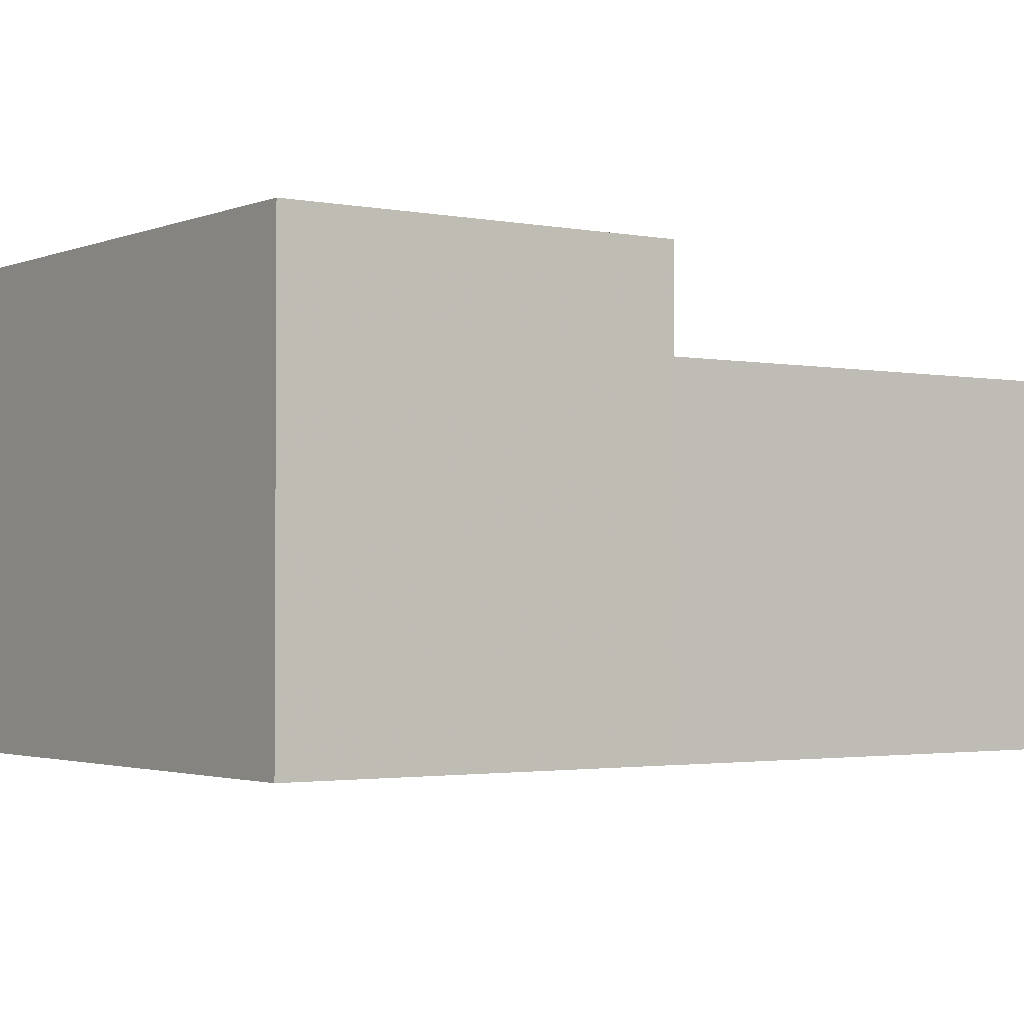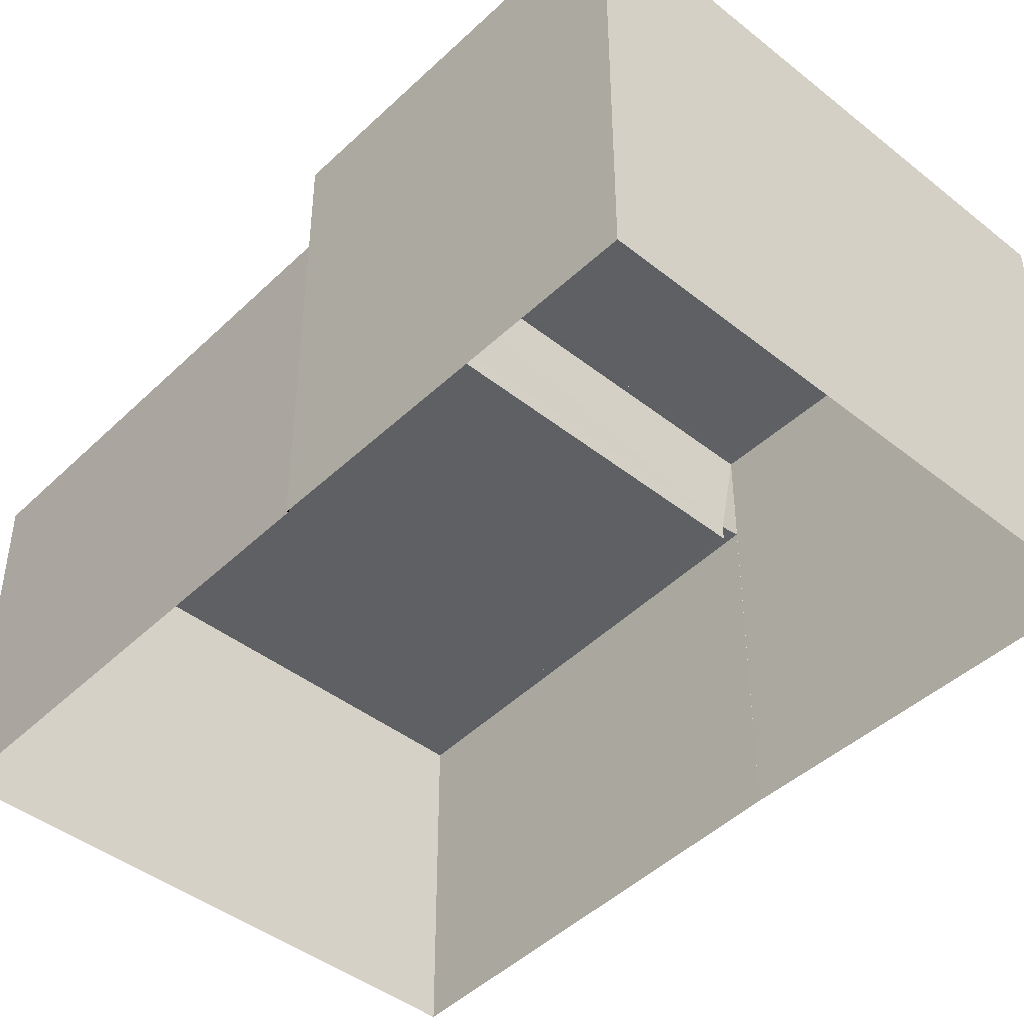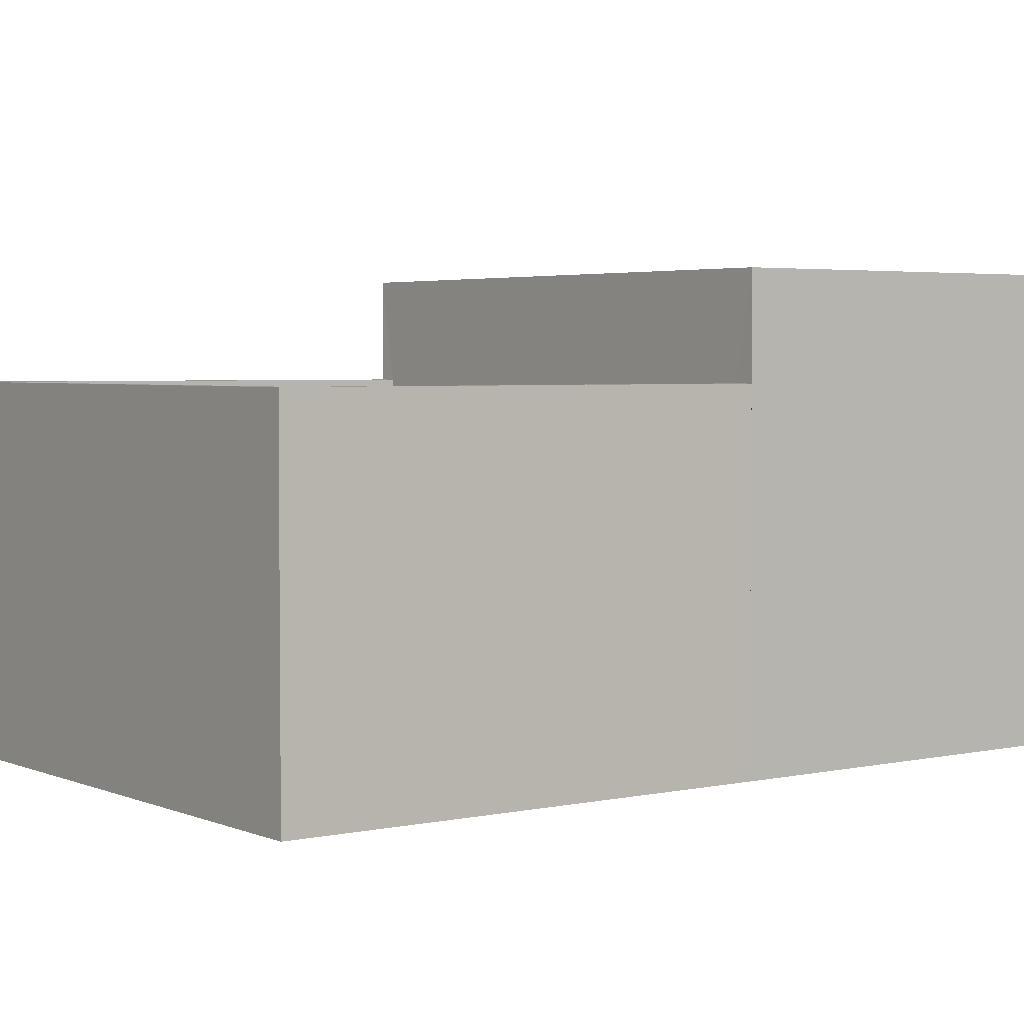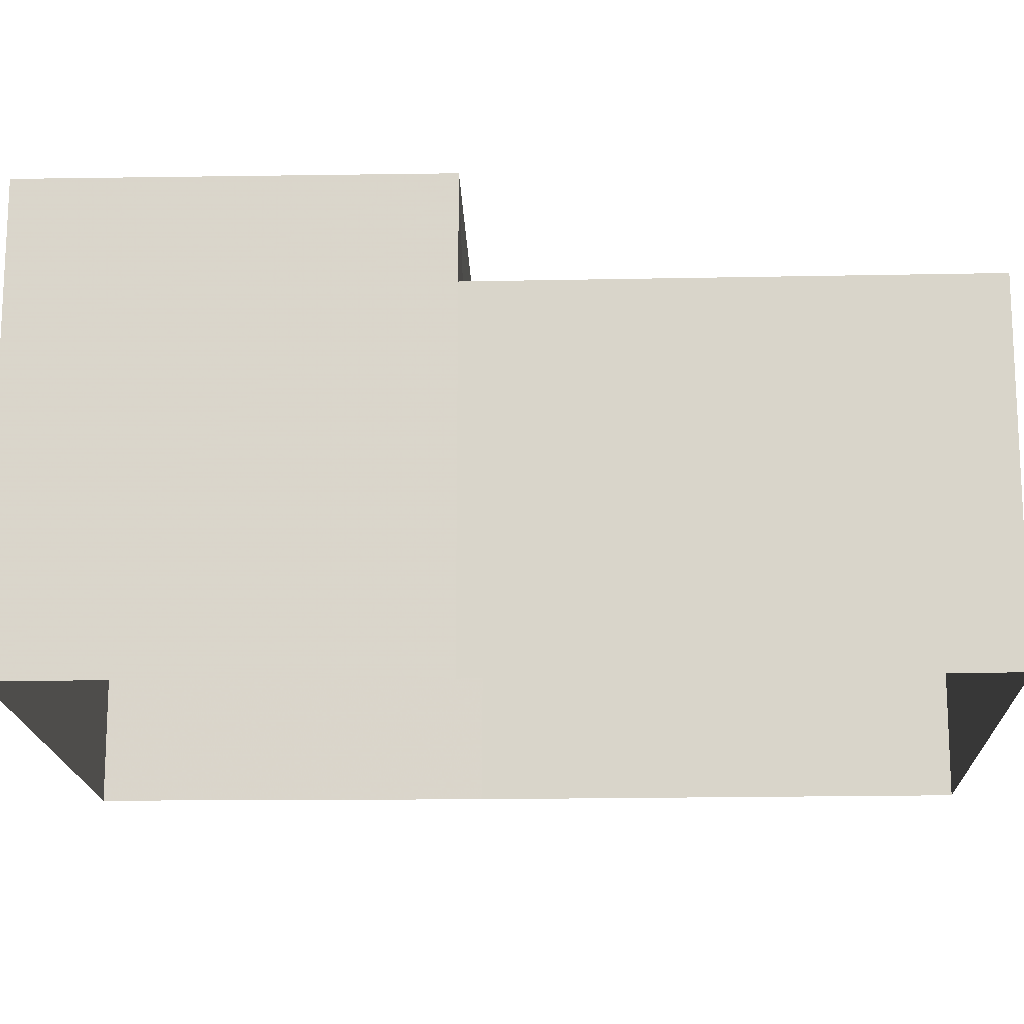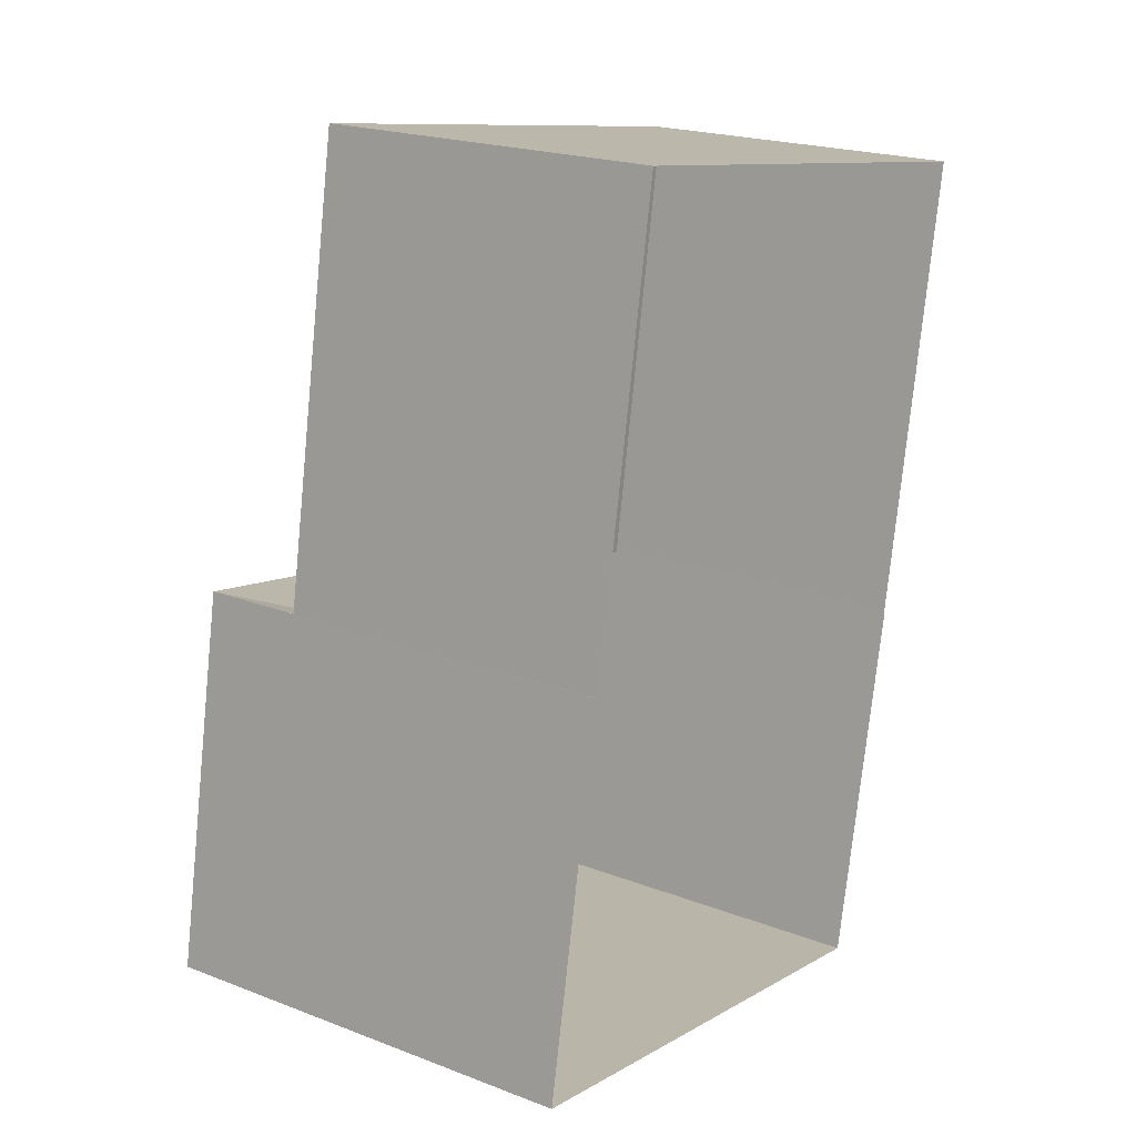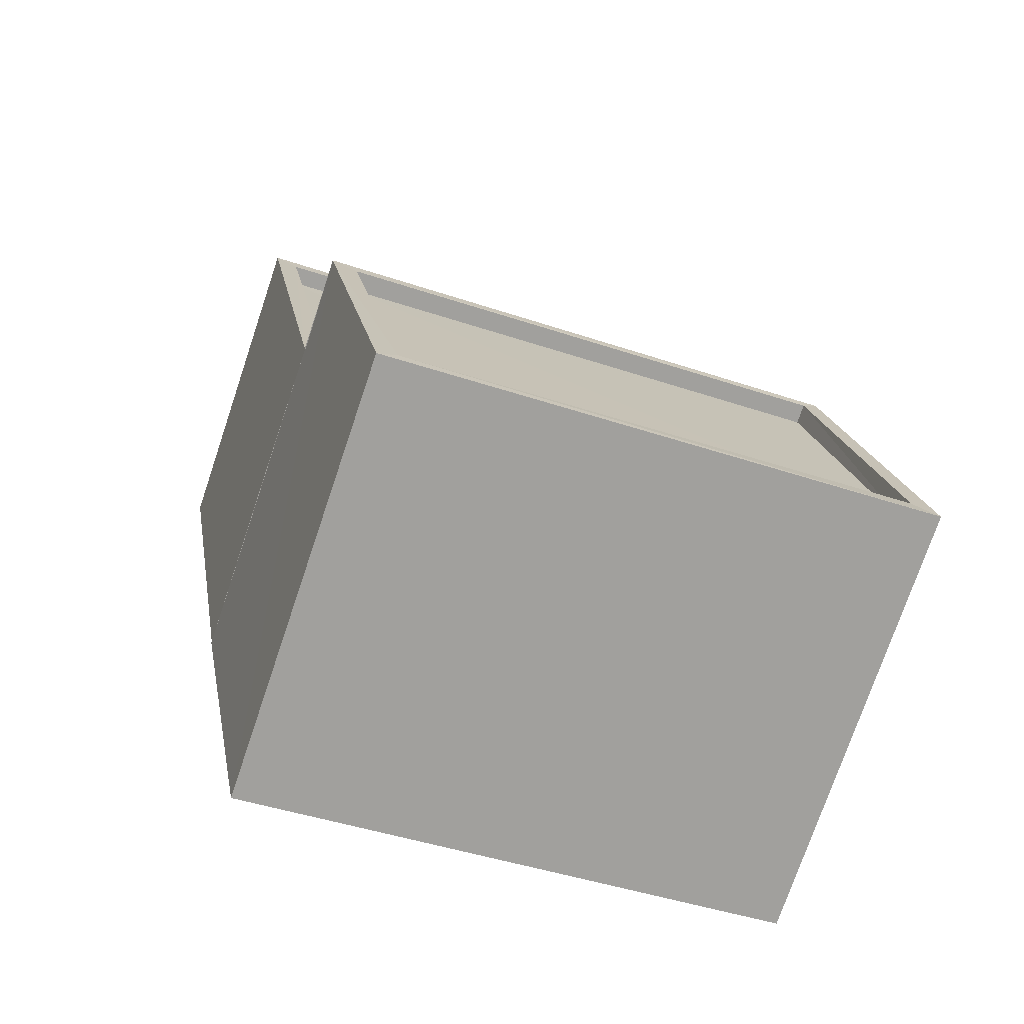
<metadata>
{"format":"obj","ext":"obj","renderer":"f3d","projection":"perspective","resolution":1024,"background":"white","views":[{"elev":-2.1,"azim":65.2,"up":"+Z"},{"elev":-44.7,"azim":-31.9,"up":"+Z"},{"elev":3.4,"azim":-116.4,"up":"+Z"},{"elev":-16.3,"azim":102.3,"up":"+Z"},{"elev":21.8,"azim":124.2,"up":"+Y"},{"elev":-74.6,"azim":-18.7,"up":"+Y"}]}
</metadata>
<code>
v 1.237e+05 7.857e+05 17.94
v 1.236e+05 7.857e+05 17.94
v 1.237e+05 7.858e+05 17.94
v 1.236e+05 7.858e+05 17.94
v 1.236e+05 7.858e+05 17.94
v 1.237e+05 7.858e+05 17.94
v 1.237e+05 7.858e+05 17.94
v 1.236e+05 7.858e+05 17.94
v 1.237e+05 7.857e+05 23.45
v 1.237e+05 7.858e+05 23.45
v 1.236e+05 7.858e+05 23.45
v 1.236e+05 7.857e+05 23.45
v 1.236e+05 7.858e+05 23.7
v 1.237e+05 7.858e+05 23.7
v 1.236e+05 7.858e+05 23.7
v 1.237e+05 7.858e+05 23.7
v 1.236e+05 7.857e+05 23.7
v 1.236e+05 7.857e+05 23.7
v 1.237e+05 7.857e+05 23.7
v 1.237e+05 7.857e+05 23.7
v 1.237e+05 7.858e+05 22.16
v 1.237e+05 7.858e+05 22.16
v 1.236e+05 7.858e+05 22.16
v 1.236e+05 7.858e+05 22.16
v 1.236e+05 7.858e+05 22.41
v 1.236e+05 7.858e+05 22.41
v 1.236e+05 7.858e+05 22.41
v 1.237e+05 7.858e+05 22.41
v 1.237e+05 7.858e+05 22.41
v 1.237e+05 7.858e+05 22.41
v 1.237e+05 7.858e+05 22.41
v 1.236e+05 7.858e+05 22.41
f 1 2 3
f 2 4 5
f 1 3 6
f 7 3 8
f 3 5 8
f 3 2 5
f 9 10 11
f 12 9 11
f 13 14 15
f 13 16 14
f 15 17 18
f 15 18 13
f 19 14 16
f 19 18 17
f 20 19 16
f 18 19 20
f 21 22 23
f 24 21 23
f 25 26 27
f 28 29 30
f 27 30 31
f 25 27 32
f 30 29 31
f 27 31 32
f 13 12 11
f 13 18 12
f 16 11 10
f 16 13 11
f 16 10 9
f 20 16 9
f 18 9 12
f 18 20 9
f 5 4 25
f 4 15 25
f 3 29 6
f 28 15 14
f 21 24 28
f 6 29 14
f 25 15 26
f 24 26 28
f 29 28 14
f 26 15 28
f 14 19 1
f 6 14 1
f 19 2 1
f 19 17 2
f 2 15 4
f 2 17 15
f 5 32 8
f 5 25 32
f 8 31 7
f 8 32 31
f 31 29 3
f 7 31 3
f 24 23 27
f 26 24 27
f 30 23 22
f 30 27 23
f 21 30 22
f 21 28 30

</code>
